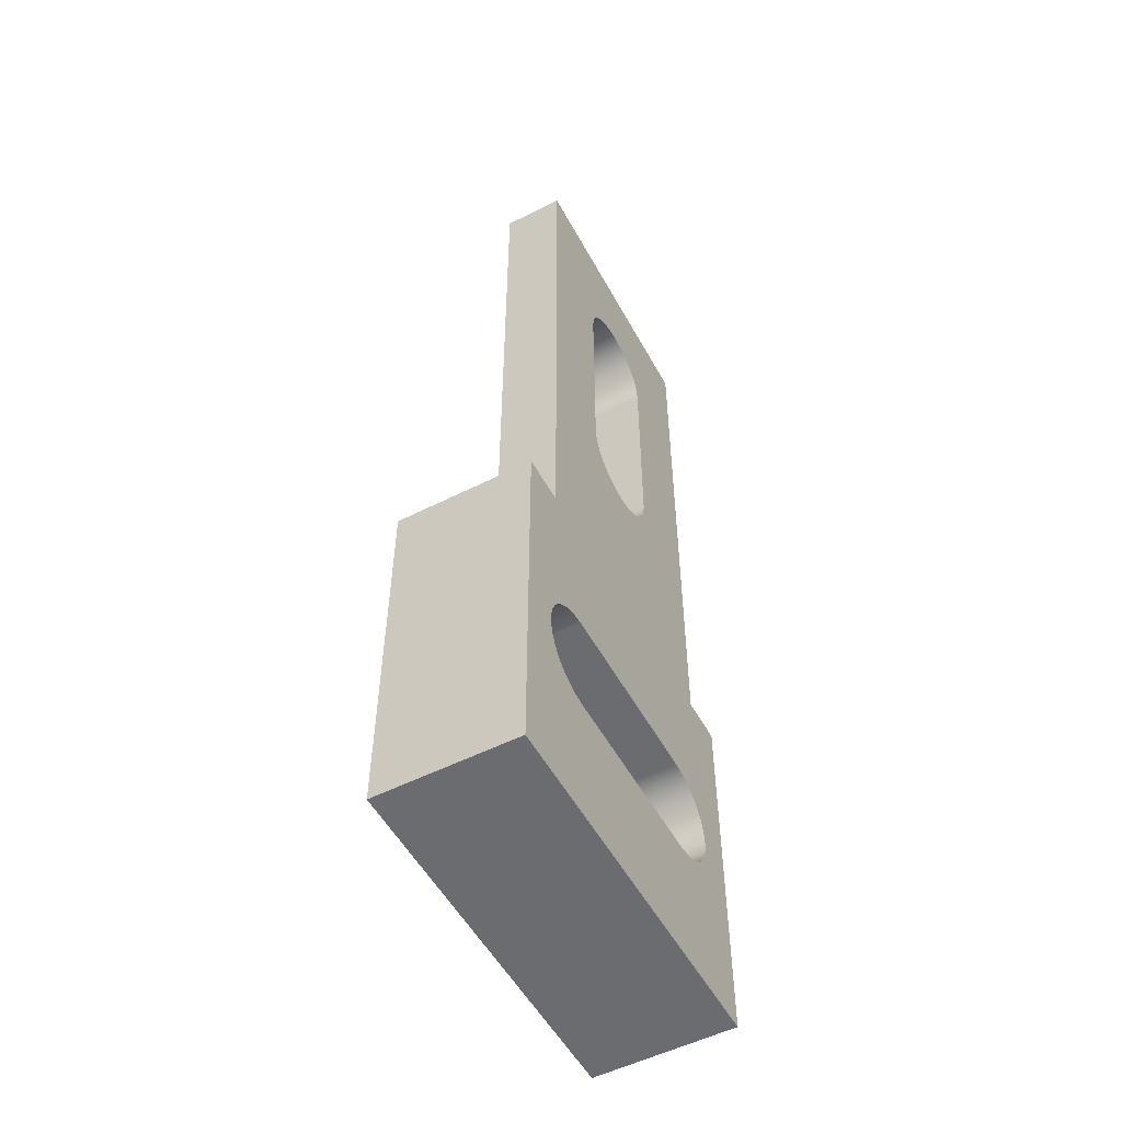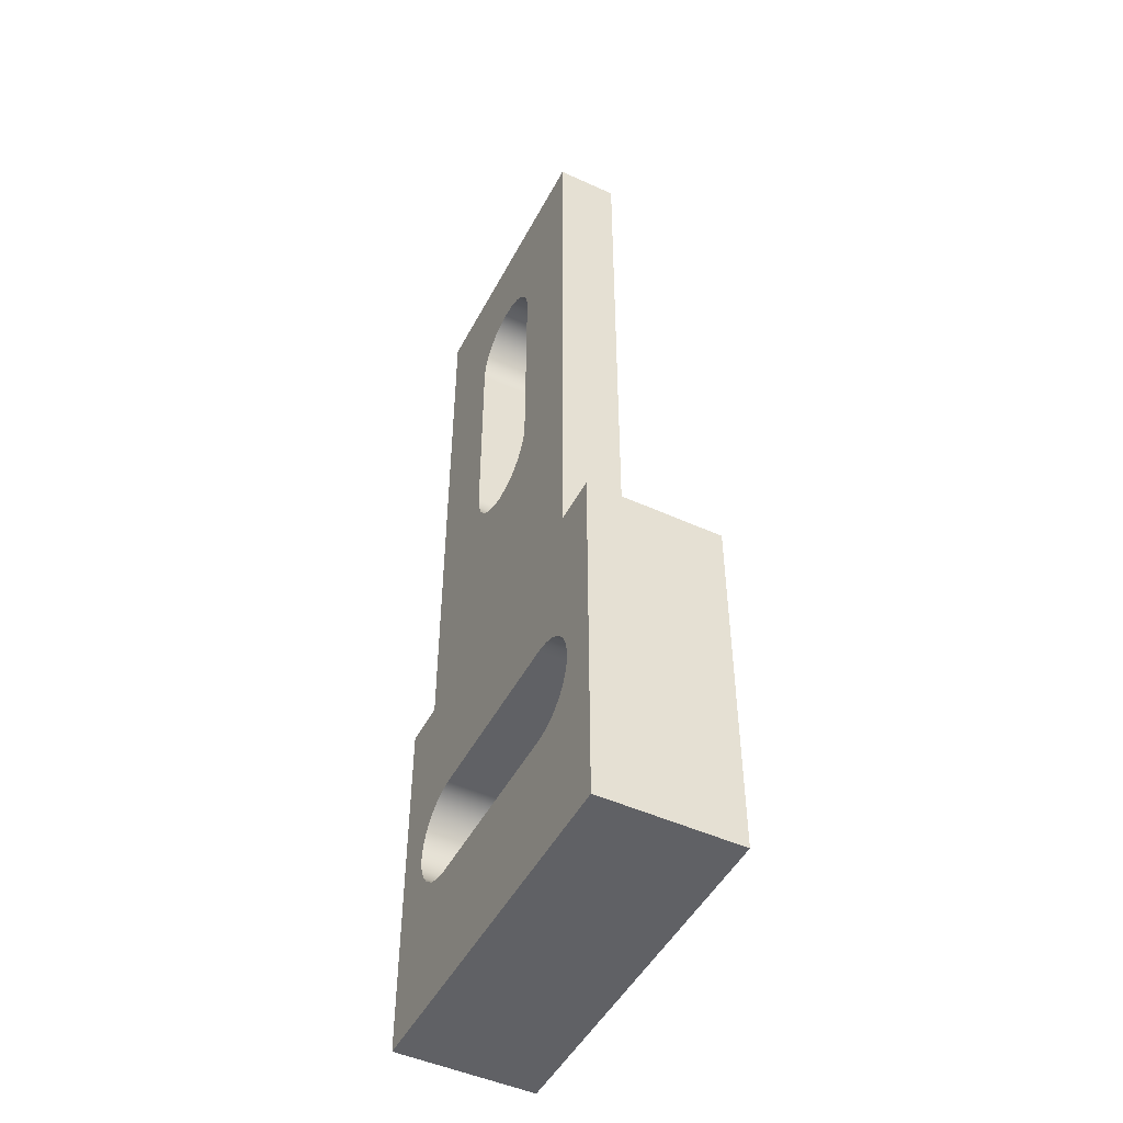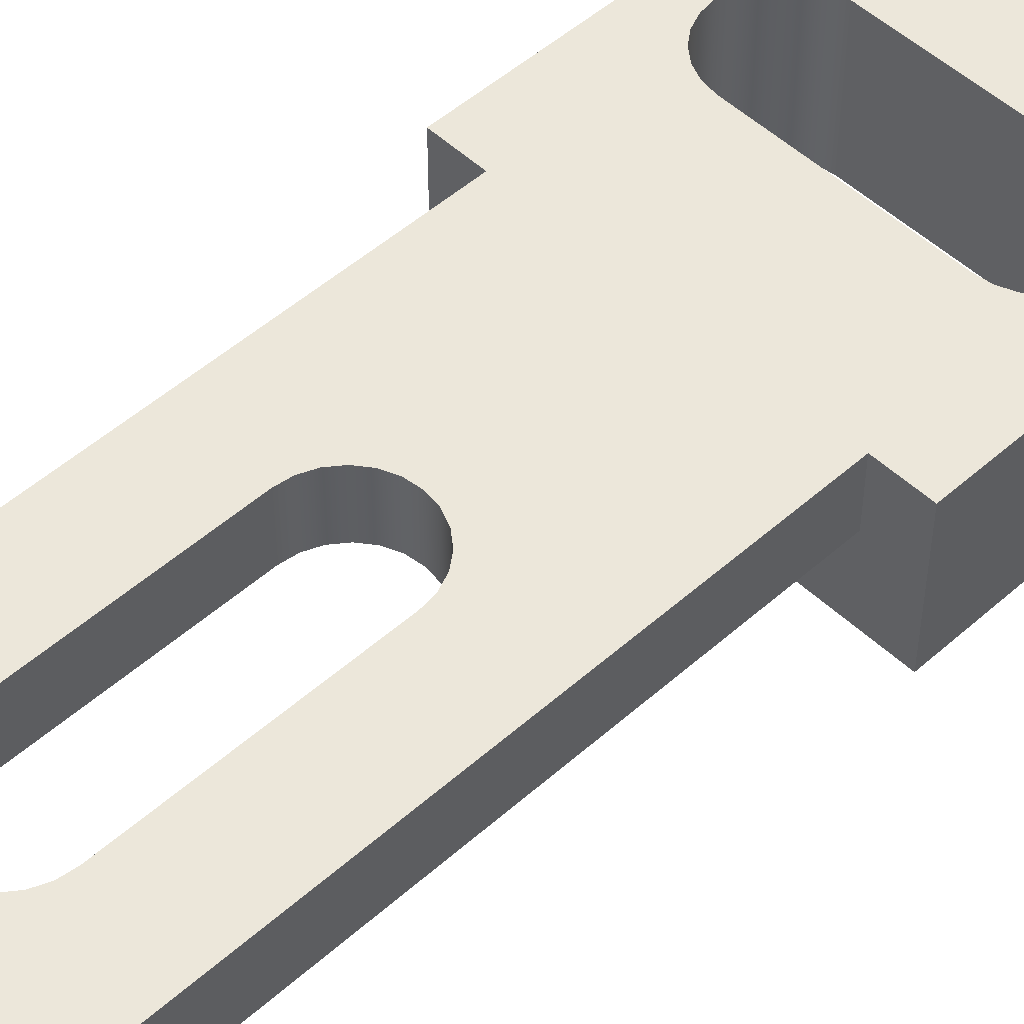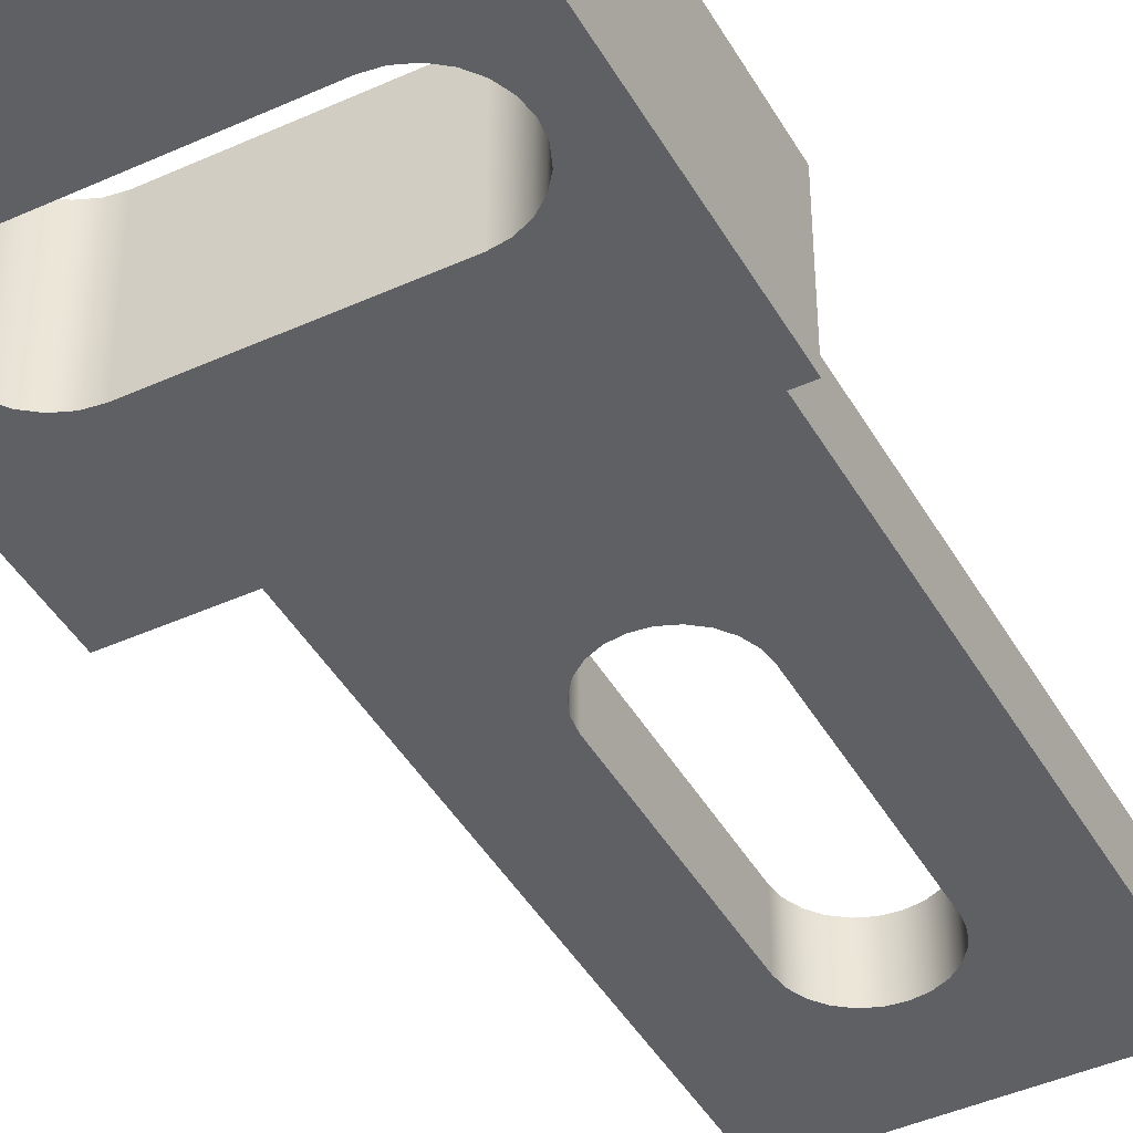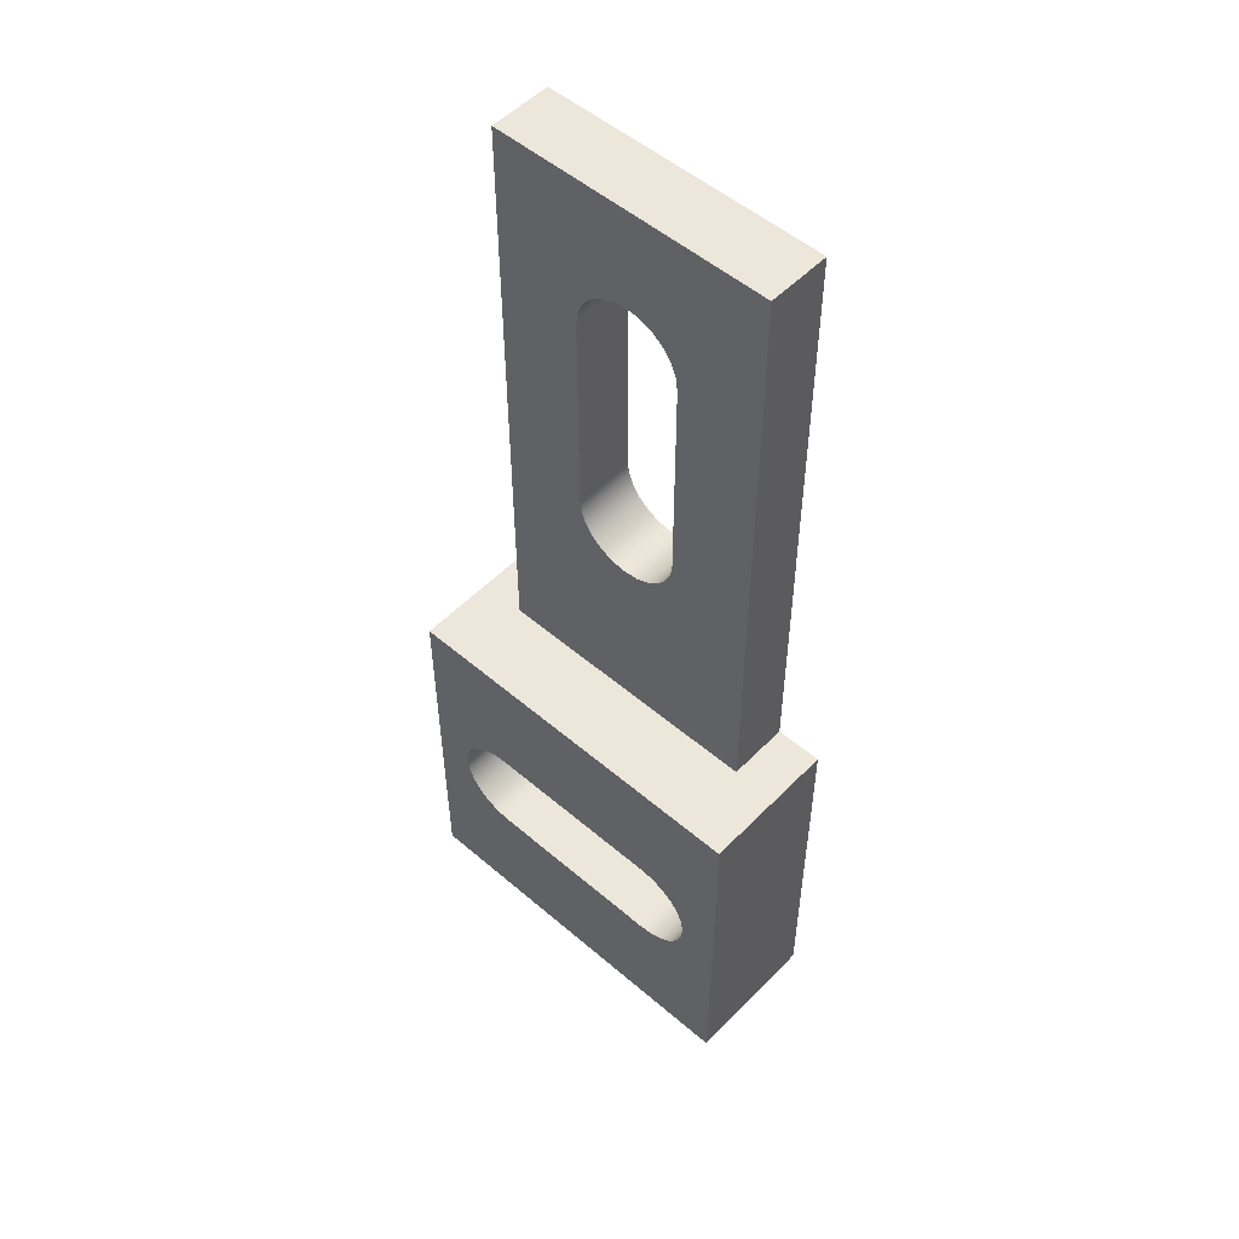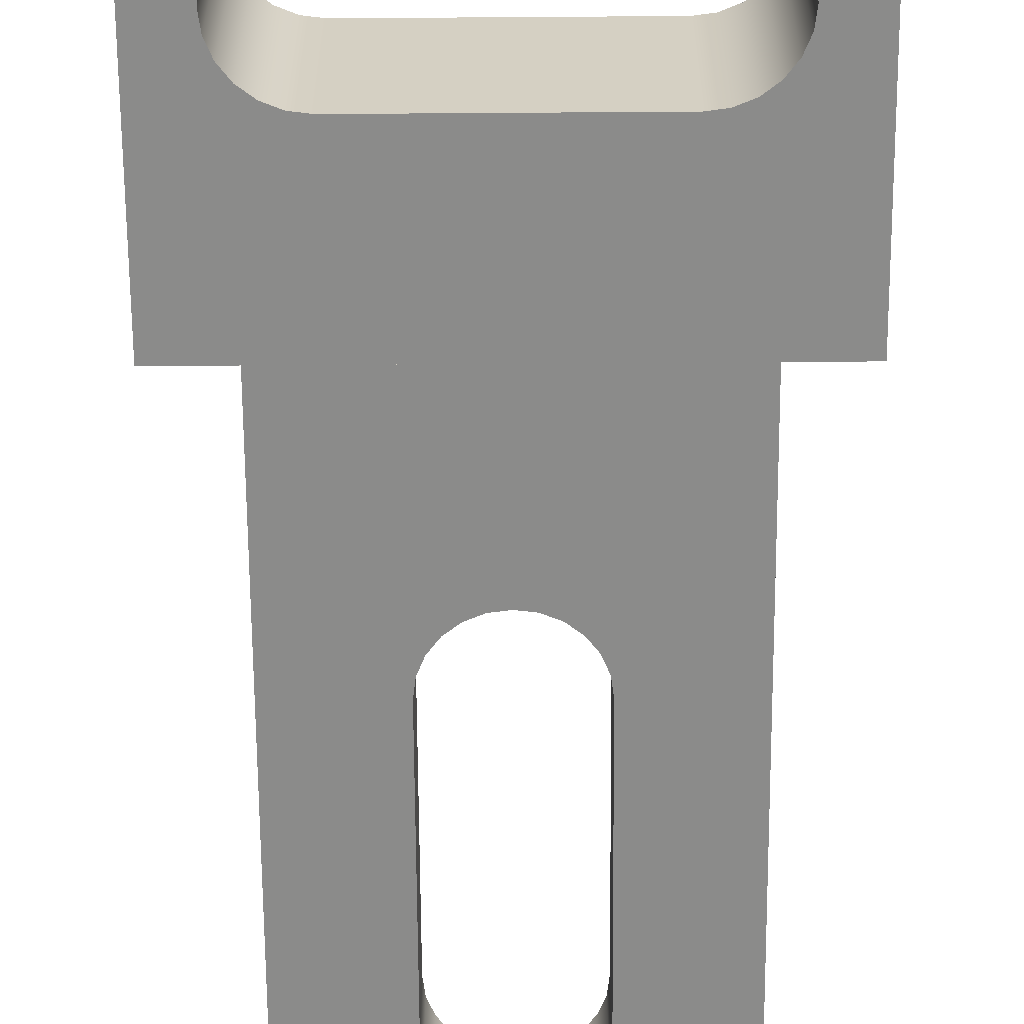
<metadata>
{"format":"obj","ext":"obj","renderer":"f3d","projection":"perspective","resolution":1024,"background":"white","views":[{"elev":-53.7,"azim":-61.7,"up":"+Y"},{"elev":-48.5,"azim":63.0,"up":"+Y"},{"elev":50.4,"azim":-134.2,"up":"+Z"},{"elev":-43.8,"azim":28.0,"up":"+Z"},{"elev":52.6,"azim":-137.4,"up":"+Y"},{"elev":-63.7,"azim":0.4,"up":"+Z"}]}
</metadata>
<code>
v -2.562 4.484 -0.25
v -2.607 4.478 -0.25
v -2.649 4.461 -0.25
v -2.685 4.433 -0.25
v -2.713 4.397 -0.25
v -2.731 4.355 -0.25
v -2.737 4.309 -0.25
v -2.731 4.264 -0.25
v -2.713 4.222 -0.25
v -2.685 4.186 -0.25
v -2.649 4.158 -0.25
v -2.607 4.14 -0.25
v -2.562 4.134 -0.25
v -1.962 4.134 -0.25
v -1.916 4.14 -0.25
v -1.874 4.158 -0.25
v -1.838 4.186 -0.25
v -1.81 4.222 -0.25
v -1.793 4.264 -0.25
v -1.787 4.309 -0.25
v -1.793 4.355 -0.25
v -1.81 4.397 -0.25
v -1.838 4.433 -0.25
v -1.874 4.461 -0.25
v -1.916 4.478 -0.25
v -1.962 4.484 -0.25
v -2.862 4.909 -0.25
v -1.662 4.909 -0.25
v -1.662 3.709 -0.25
v -2.862 3.709 -0.25
v -1.812 4.909 0
v -2.712 4.909 0
v -2.712 6.859 0
v -1.812 6.859 0
v -2.087 6.359 0
v -2.093 6.405 0
v -2.11 6.447 0
v -2.138 6.483 0
v -2.174 6.511 0
v -2.216 6.528 0
v -2.262 6.534 0
v -2.307 6.528 0
v -2.349 6.511 0
v -2.385 6.483 0
v -2.413 6.447 0
v -2.431 6.405 0
v -2.437 6.359 0
v -2.437 5.659 0
v -2.431 5.614 0
v -2.413 5.572 0
v -2.385 5.536 0
v -2.349 5.508 0
v -2.307 5.49 0
v -2.262 5.484 0
v -2.216 5.49 0
v -2.174 5.508 0
v -2.138 5.536 0
v -2.11 5.572 0
v -2.093 5.614 0
v -2.087 5.659 0
v -2.437 5.659 0
v -2.437 6.359 0
v -2.437 6.359 0.2
v -2.437 5.659 0.2
v -2.087 5.659 0
v -2.093 5.614 0
v -2.11 5.572 0
v -2.138 5.536 0
v -2.174 5.508 0
v -2.216 5.49 0
v -2.262 5.484 0
v -2.307 5.49 0
v -2.349 5.508 0
v -2.385 5.536 0
v -2.413 5.572 0
v -2.431 5.614 0
v -2.437 5.659 0
v -2.437 5.659 0.2
v -2.431 5.614 0.2
v -2.413 5.572 0.2
v -2.385 5.536 0.2
v -2.349 5.508 0.2
v -2.307 5.49 0.2
v -2.262 5.484 0.2
v -2.216 5.49 0.2
v -2.174 5.508 0.2
v -2.138 5.536 0.2
v -2.11 5.572 0.2
v -2.093 5.614 0.2
v -2.087 5.659 0.2
v -2.087 6.359 0
v -2.087 5.659 0
v -2.087 5.659 0.2
v -2.087 6.359 0.2
v -2.437 6.359 0
v -2.431 6.405 0
v -2.413 6.447 0
v -2.385 6.483 0
v -2.349 6.511 0
v -2.307 6.528 0
v -2.262 6.534 0
v -2.216 6.528 0
v -2.174 6.511 0
v -2.138 6.483 0
v -2.11 6.447 0
v -2.093 6.405 0
v -2.087 6.359 0
v -2.087 6.359 0.2
v -2.093 6.405 0.2
v -2.11 6.447 0.2
v -2.138 6.483 0.2
v -2.174 6.511 0.2
v -2.216 6.528 0.2
v -2.262 6.534 0.2
v -2.307 6.528 0.2
v -2.349 6.511 0.2
v -2.385 6.483 0.2
v -2.413 6.447 0.2
v -2.431 6.405 0.2
v -2.437 6.359 0.2
v -2.562 4.134 -0.25
v -2.562 4.134 0.2
v -1.962 4.134 0.2
v -1.962 4.134 -0.25
v -1.962 4.134 -0.25
v -1.962 4.134 0.2
v -1.916 4.14 0.2
v -1.874 4.158 0.2
v -1.838 4.186 0.2
v -1.81 4.222 0.2
v -1.793 4.264 0.2
v -1.787 4.309 0.2
v -1.793 4.355 0.2
v -1.81 4.397 0.2
v -1.838 4.433 0.2
v -1.874 4.461 0.2
v -1.916 4.478 0.2
v -1.962 4.484 0.2
v -1.962 4.484 -0.25
v -1.916 4.478 -0.25
v -1.874 4.461 -0.25
v -1.838 4.433 -0.25
v -1.81 4.397 -0.25
v -1.793 4.355 -0.25
v -1.787 4.309 -0.25
v -1.793 4.264 -0.25
v -1.81 4.222 -0.25
v -1.838 4.186 -0.25
v -1.874 4.158 -0.25
v -1.916 4.14 -0.25
v -1.962 4.484 -0.25
v -1.962 4.484 0.2
v -2.562 4.484 0.2
v -2.562 4.484 -0.25
v -2.562 4.484 -0.25
v -2.562 4.484 0.2
v -2.607 4.478 0.2
v -2.649 4.461 0.2
v -2.685 4.433 0.2
v -2.713 4.397 0.2
v -2.731 4.355 0.2
v -2.737 4.309 0.2
v -2.731 4.264 0.2
v -2.713 4.222 0.2
v -2.685 4.186 0.2
v -2.649 4.158 0.2
v -2.607 4.14 0.2
v -2.562 4.134 0.2
v -2.562 4.134 -0.25
v -2.607 4.14 -0.25
v -2.649 4.158 -0.25
v -2.685 4.186 -0.25
v -2.713 4.222 -0.25
v -2.731 4.264 -0.25
v -2.737 4.309 -0.25
v -2.731 4.355 -0.25
v -2.713 4.397 -0.25
v -2.685 4.433 -0.25
v -2.649 4.461 -0.25
v -2.607 4.478 -0.25
v -2.712 6.859 0
v -2.712 4.909 0
v -2.712 4.909 0.2
v -2.712 6.859 0.2
v -1.812 6.859 0
v -2.712 6.859 0
v -2.712 6.859 0.2
v -1.812 6.859 0.2
v -1.812 4.909 0
v -1.812 6.859 0
v -1.812 6.859 0.2
v -1.812 4.909 0.2
v -1.812 4.909 0
v -1.812 4.909 0.2
v -1.662 4.909 0.2
v -1.662 4.909 -0.25
v -2.862 4.909 -0.25
v -2.862 4.909 0.2
v -2.712 4.909 0.2
v -2.712 4.909 0
v -1.662 4.909 -0.25
v -1.662 4.909 0.2
v -1.662 3.709 0.2
v -1.662 3.709 -0.25
v -1.662 3.709 -0.25
v -1.662 3.709 0.2
v -2.862 3.709 0.2
v -2.862 3.709 -0.25
v -2.862 3.709 -0.25
v -2.862 3.709 0.2
v -2.862 4.909 0.2
v -2.862 4.909 -0.25
v -2.562 4.134 0.2
v -2.607 4.14 0.2
v -2.649 4.158 0.2
v -2.685 4.186 0.2
v -2.713 4.222 0.2
v -2.731 4.264 0.2
v -2.737 4.309 0.2
v -2.731 4.355 0.2
v -2.713 4.397 0.2
v -2.685 4.433 0.2
v -2.649 4.461 0.2
v -2.607 4.478 0.2
v -2.562 4.484 0.2
v -1.962 4.484 0.2
v -1.916 4.478 0.2
v -1.874 4.461 0.2
v -1.838 4.433 0.2
v -1.81 4.397 0.2
v -1.793 4.355 0.2
v -1.787 4.309 0.2
v -1.793 4.264 0.2
v -1.81 4.222 0.2
v -1.838 4.186 0.2
v -1.874 4.158 0.2
v -1.916 4.14 0.2
v -1.962 4.134 0.2
v -2.437 6.359 0.2
v -2.431 6.405 0.2
v -2.413 6.447 0.2
v -2.385 6.483 0.2
v -2.349 6.511 0.2
v -2.307 6.528 0.2
v -2.262 6.534 0.2
v -2.216 6.528 0.2
v -2.174 6.511 0.2
v -2.138 6.483 0.2
v -2.11 6.447 0.2
v -2.093 6.405 0.2
v -2.087 6.359 0.2
v -2.087 5.659 0.2
v -2.093 5.614 0.2
v -2.11 5.572 0.2
v -2.138 5.536 0.2
v -2.174 5.508 0.2
v -2.216 5.49 0.2
v -2.262 5.484 0.2
v -2.307 5.49 0.2
v -2.349 5.508 0.2
v -2.385 5.536 0.2
v -2.413 5.572 0.2
v -2.431 5.614 0.2
v -2.437 5.659 0.2
v -2.712 4.909 0.2
v -2.862 4.909 0.2
v -2.862 3.709 0.2
v -1.662 3.709 0.2
v -1.662 4.909 0.2
v -1.812 4.909 0.2
v -1.812 6.859 0.2
v -2.712 6.859 0.2
g af34e57a-e32c-11ea-b3b9-54bf646e7e1f
f 2 27 1
f 1 27 28
f 1 28 26
f 26 28 25
f 25 28 24
f 24 28 23
f 23 28 22
f 22 28 21
f 21 28 20
f 20 28 29
f 20 29 19
f 19 29 18
f 18 29 17
f 17 29 16
f 16 29 15
f 15 29 14
f 14 29 30
f 14 30 13
f 13 30 12
f 12 30 11
f 11 30 10
f 10 30 9
f 9 30 8
f 8 30 7
f 7 30 27
f 7 27 6
f 6 27 5
f 5 27 4
f 4 27 3
f 3 27 2
g aecf9a2e-e32c-11ea-b536-54bf646e7e1f
f 32 54 31
f 31 54 55
f 31 55 56
f 33 48 32
f 32 48 49
f 32 49 50
f 34 41 33
f 33 41 42
f 33 42 43
f 31 60 34
f 34 60 35
f 34 35 36
f 36 37 34
f 34 37 38
f 34 38 39
f 39 40 34
f 34 40 41
f 43 44 33
f 33 44 45
f 33 45 46
f 46 47 33
f 33 47 48
f 50 51 32
f 32 51 52
f 32 52 53
f 53 54 32
f 56 57 31
f 31 57 58
f 31 58 59
f 59 60 31
g aec7ab70-e32c-11ea-8bf3-54bf646e7e1f
f 61 62 64
f 64 62 63
g aec7d262-e32c-11ea-9451-54bf646e7e1f
f 90 65 89
f 89 65 66
f 89 66 88
f 88 66 67
f 88 67 87
f 87 67 68
f 87 68 86
f 86 68 69
f 86 69 85
f 85 69 70
f 85 70 84
f 84 70 71
f 84 71 83
f 83 71 72
f 83 72 82
f 82 72 73
f 82 73 81
f 81 73 74
f 81 74 80
f 80 74 75
f 80 75 79
f 79 75 76
f 79 76 78
f 78 76 77
g aec82086-e32c-11ea-8c42-54bf646e7e1f
f 91 92 94
f 94 92 93
g aec86e92-e32c-11ea-b16a-54bf646e7e1f
f 120 95 119
f 119 95 96
f 119 96 118
f 118 96 97
f 118 97 117
f 117 97 98
f 117 98 116
f 116 98 99
f 116 99 115
f 115 99 100
f 115 100 114
f 114 100 101
f 114 101 113
f 113 101 102
f 113 102 112
f 112 102 103
f 112 103 111
f 111 103 104
f 111 104 110
f 110 104 105
f 110 105 109
f 109 105 106
f 109 106 108
f 108 106 107
g aec8bca2-e32c-11ea-ac76-54bf646e7e1f
f 122 123 121
f 121 123 124
g aec90ac6-e32c-11ea-ad47-54bf646e7e1f
f 125 126 150
f 150 126 127
f 150 127 149
f 149 127 128
f 149 128 148
f 148 128 129
f 148 129 147
f 147 129 130
f 147 130 146
f 146 130 131
f 146 131 145
f 145 131 132
f 145 132 144
f 144 132 133
f 144 133 143
f 143 133 134
f 143 134 142
f 142 134 135
f 142 135 141
f 141 135 136
f 141 136 140
f 140 136 137
f 140 137 139
f 139 137 138
g aec958dc-e32c-11ea-ab49-54bf646e7e1f
f 152 153 151
f 151 153 154
g aec9ce12-e32c-11ea-a7d1-54bf646e7e1f
f 155 156 180
f 180 156 157
f 180 157 179
f 179 157 158
f 179 158 178
f 178 158 159
f 178 159 177
f 177 159 160
f 177 160 176
f 176 160 161
f 176 161 175
f 175 161 162
f 175 162 174
f 174 162 163
f 174 163 173
f 173 163 164
f 173 164 172
f 172 164 165
f 172 165 171
f 171 165 166
f 171 166 170
f 170 166 167
f 170 167 169
f 169 167 168
g aeca4340-e32c-11ea-8d25-54bf646e7e1f
f 181 182 184
f 184 182 183
g aecab862-e32c-11ea-8a8f-54bf646e7e1f
f 185 186 188
f 188 186 187
g aecb2d9c-e32c-11ea-9652-54bf646e7e1f
f 189 190 192
f 192 190 191
g aecba2ba-e32c-11ea-9cbf-54bf646e7e1f
f 194 195 193
f 193 195 196
f 193 196 197
f 193 197 200
f 200 197 198
f 200 198 199
g aecc3eec-e32c-11ea-a194-54bf646e7e1f
f 202 203 201
f 201 203 204
g aeccdb2c-e32c-11ea-91a4-54bf646e7e1f
f 206 207 205
f 205 207 208
g aecd775c-e32c-11ea-8398-54bf646e7e1f
f 210 211 209
f 209 211 212
g aeced6f4-e32c-11ea-adeb-54bf646e7e1f
f 214 267 213
f 213 267 268
f 213 268 238
f 238 268 237
f 237 268 236
f 236 268 235
f 235 268 234
f 234 268 233
f 233 268 232
f 232 268 269
f 232 269 231
f 231 269 230
f 230 269 270
f 230 270 229
f 229 270 228
f 228 270 227
f 227 270 226
f 226 270 256
f 226 256 257
f 214 215 267
f 267 215 216
f 267 216 217
f 217 218 267
f 267 218 219
f 267 219 266
f 266 219 220
f 266 220 221
f 266 221 265
f 265 221 222
f 265 222 223
f 223 224 265
f 265 224 225
f 265 225 260
f 260 225 259
f 259 225 258
f 258 225 226
f 258 226 257
f 264 239 272
f 272 239 240
f 272 240 241
f 241 242 272
f 272 242 243
f 272 243 244
f 244 245 272
f 272 245 271
f 271 245 246
f 271 246 247
f 247 248 271
f 271 248 249
f 271 249 250
f 250 251 271
f 271 251 252
f 271 252 270
f 270 252 253
f 270 253 254
f 254 255 270
f 270 255 256
f 260 261 265
f 265 261 262
f 265 262 263
f 263 264 265
f 265 264 272

</code>
